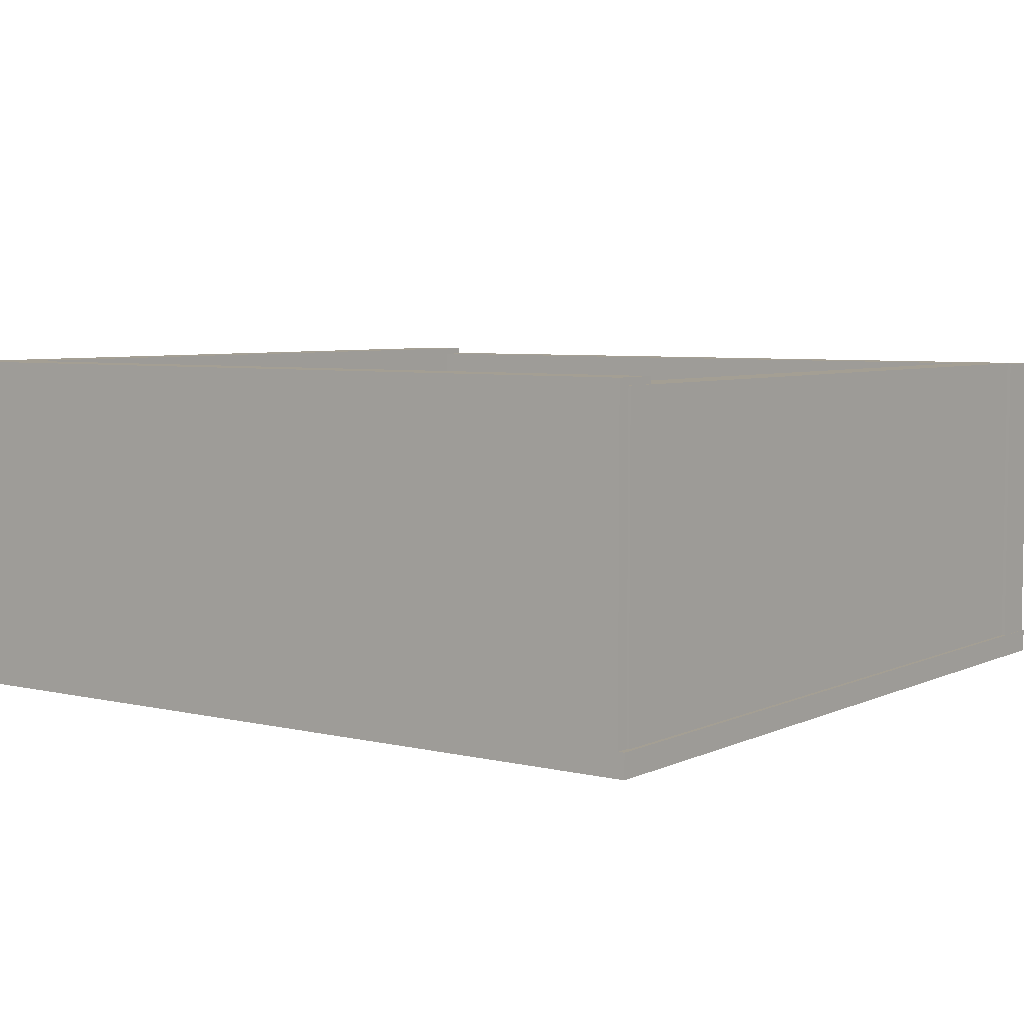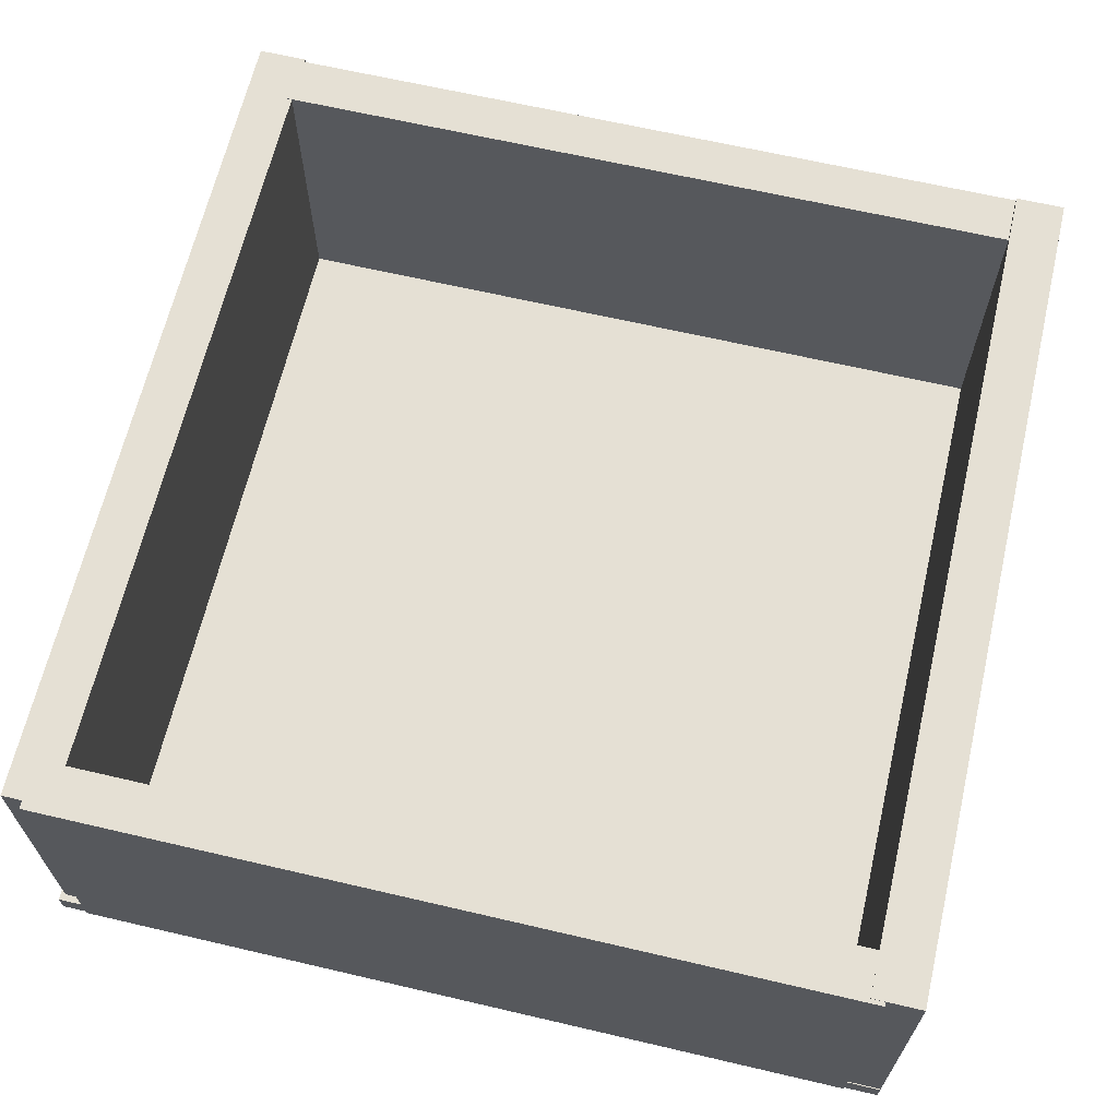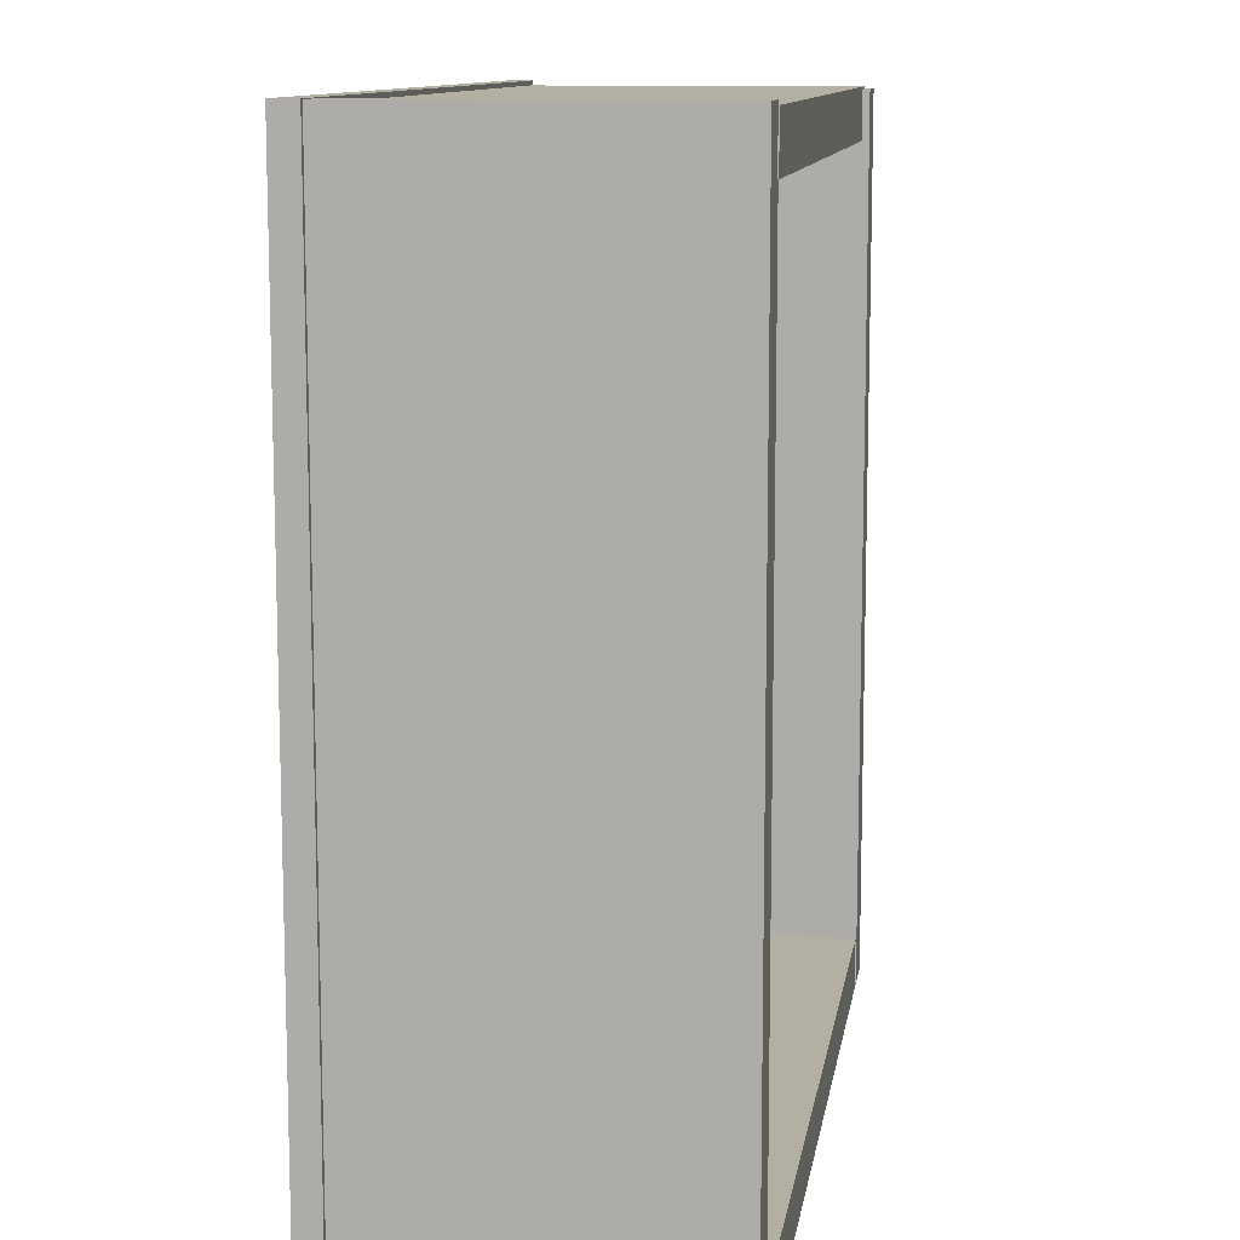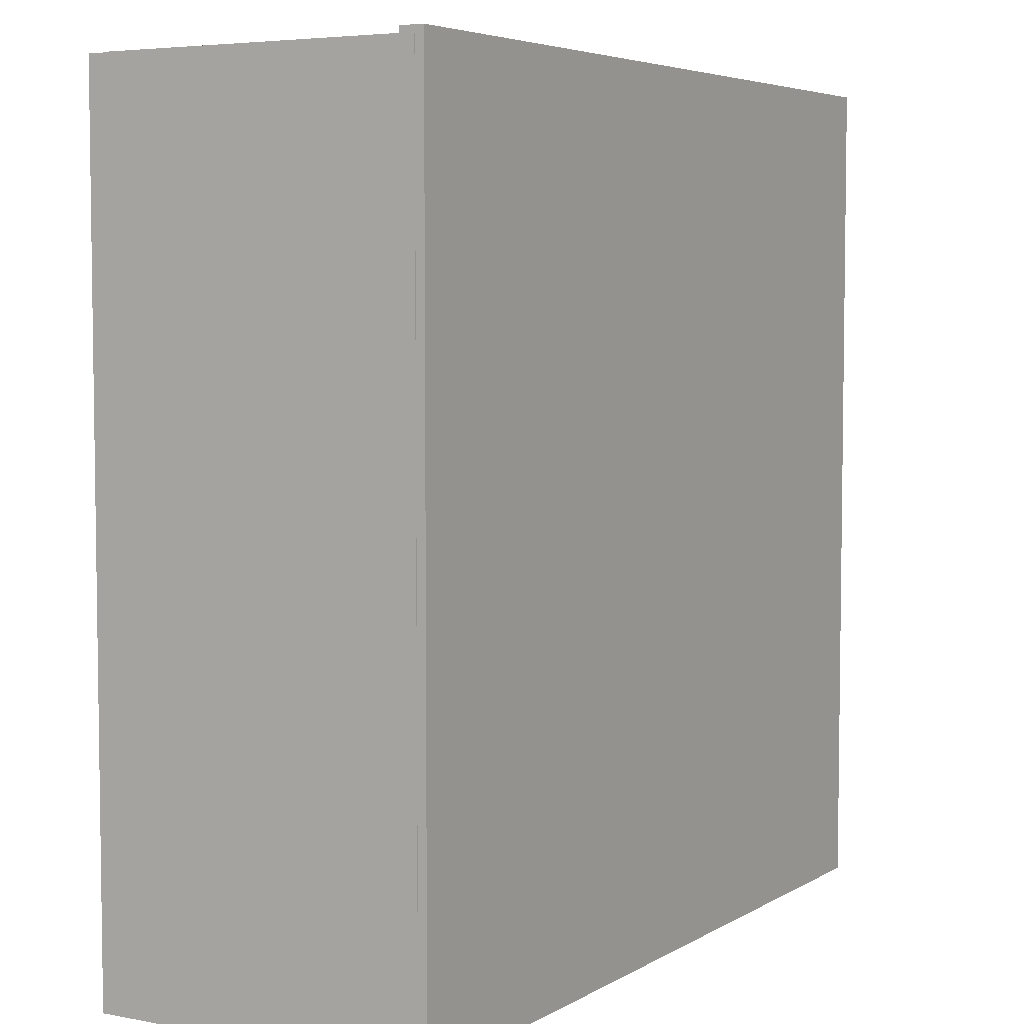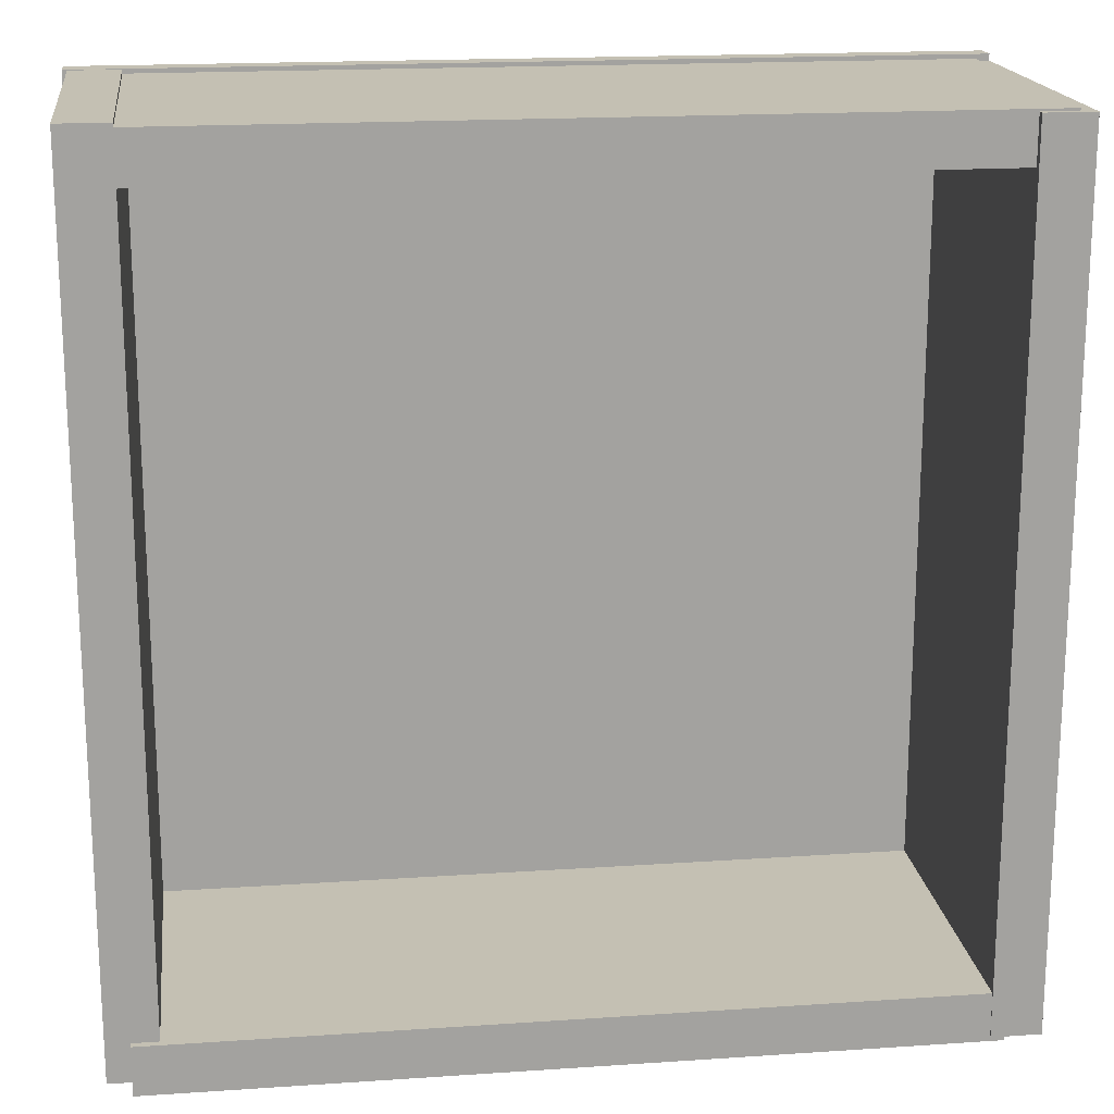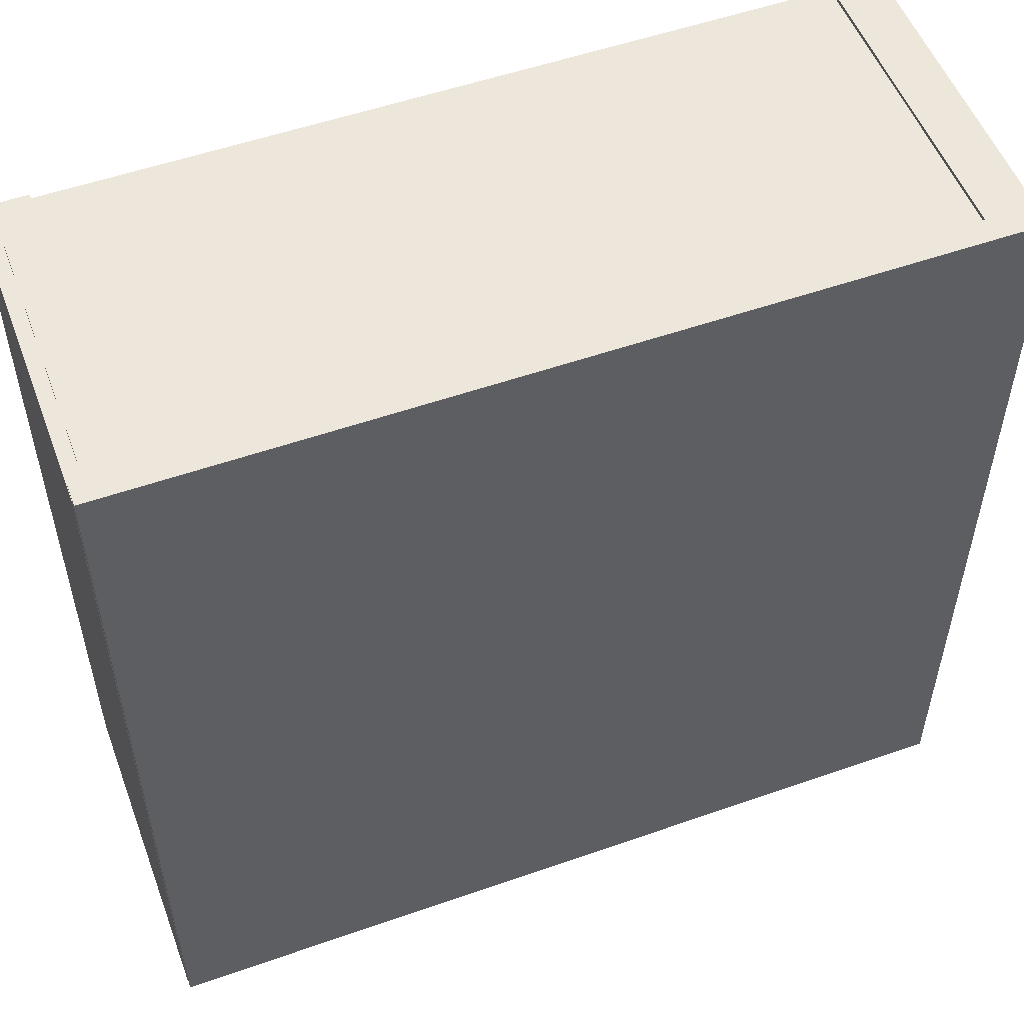
<metadata>
{"format":"obj","ext":"obj","renderer":"f3d","projection":"perspective","resolution":1024,"background":"white","views":[{"elev":5.6,"azim":-54.0,"up":"+Y"},{"elev":65.4,"azim":-166.8,"up":"+Y"},{"elev":11.1,"azim":98.7,"up":"+Z"},{"elev":5.1,"azim":-59.4,"up":"+Z"},{"elev":18.0,"azim":172.5,"up":"+Z"},{"elev":53.6,"azim":-20.5,"up":"+Z"}]}
</metadata>
<code>
o Cube_Cube.001
v -6.351 0.1181 3.209
v -6.351 0.1181 -2.016
v -1.125 0.1181 -2.016
v -1.125 0.1181 3.209
v -6.351 0.2646 3.209
v -6.351 0.2646 -2.016
v -1.125 0.2646 -2.016
v -1.125 0.2646 3.209
f 5 6 1
f 6 7 2
f 7 8 3
f 8 5 4
f 1 2 4
f 8 7 5
f 6 2 1
f 7 3 2
f 8 4 3
f 5 1 4
f 2 3 4
f 7 6 5
o Cube.002_Cube.003
v -6.14 0.1658 -1.738
v -1.294 0.1658 -1.738
v -1.294 0.1658 -2.036
v -6.14 0.1658 -2.036
v -6.14 2.211 -1.738
v -1.294 2.211 -1.738
v -1.294 2.211 -2.036
v -6.14 2.211 -2.036
f 13 14 9
f 14 15 10
f 15 16 11
f 16 13 12
f 9 10 12
f 16 15 13
f 14 10 9
f 15 11 10
f 16 12 11
f 13 9 12
f 10 11 12
f 15 14 13
o Cube.001_Cube.004
v -6.056 0.1714 3.169
v -6.056 0.1714 -2.01
v -6.354 0.1714 -2.01
v -6.354 0.1714 3.169
v -6.056 2.216 3.169
v -6.056 2.216 -2.01
v -6.354 2.216 -2.01
v -6.354 2.216 3.169
f 21 22 17
f 22 23 18
f 23 24 19
f 24 21 20
f 17 18 20
f 24 23 21
f 22 18 17
f 23 19 18
f 24 20 19
f 21 17 20
f 18 19 20
f 23 22 21
o Cube.003_Cube.005
v -1.154 0.123 3.205
v -1.154 0.123 -1.974
v -1.452 0.123 -1.974
v -1.452 0.123 3.205
v -1.154 2.168 3.205
v -1.154 2.168 -1.974
v -1.452 2.168 -1.974
v -1.452 2.168 3.205
f 29 30 25
f 30 31 26
f 31 32 27
f 32 29 28
f 25 26 28
f 32 31 29
f 30 26 25
f 31 27 26
f 32 28 27
f 29 25 28
f 26 27 28
f 31 30 29
o Cube.004_Cube.006
v -6.27 0.1285 3.183
v -1.424 0.1285 3.183
v -1.424 0.1285 2.885
v -6.27 0.1285 2.885
v -6.27 2.174 3.183
v -1.424 2.174 3.183
v -1.424 2.174 2.885
v -6.27 2.174 2.885
f 37 38 33
f 38 39 34
f 39 40 35
f 40 37 36
f 33 34 36
f 40 39 37
f 38 34 33
f 39 35 34
f 40 36 35
f 37 33 36
f 34 35 36
f 39 38 37

</code>
